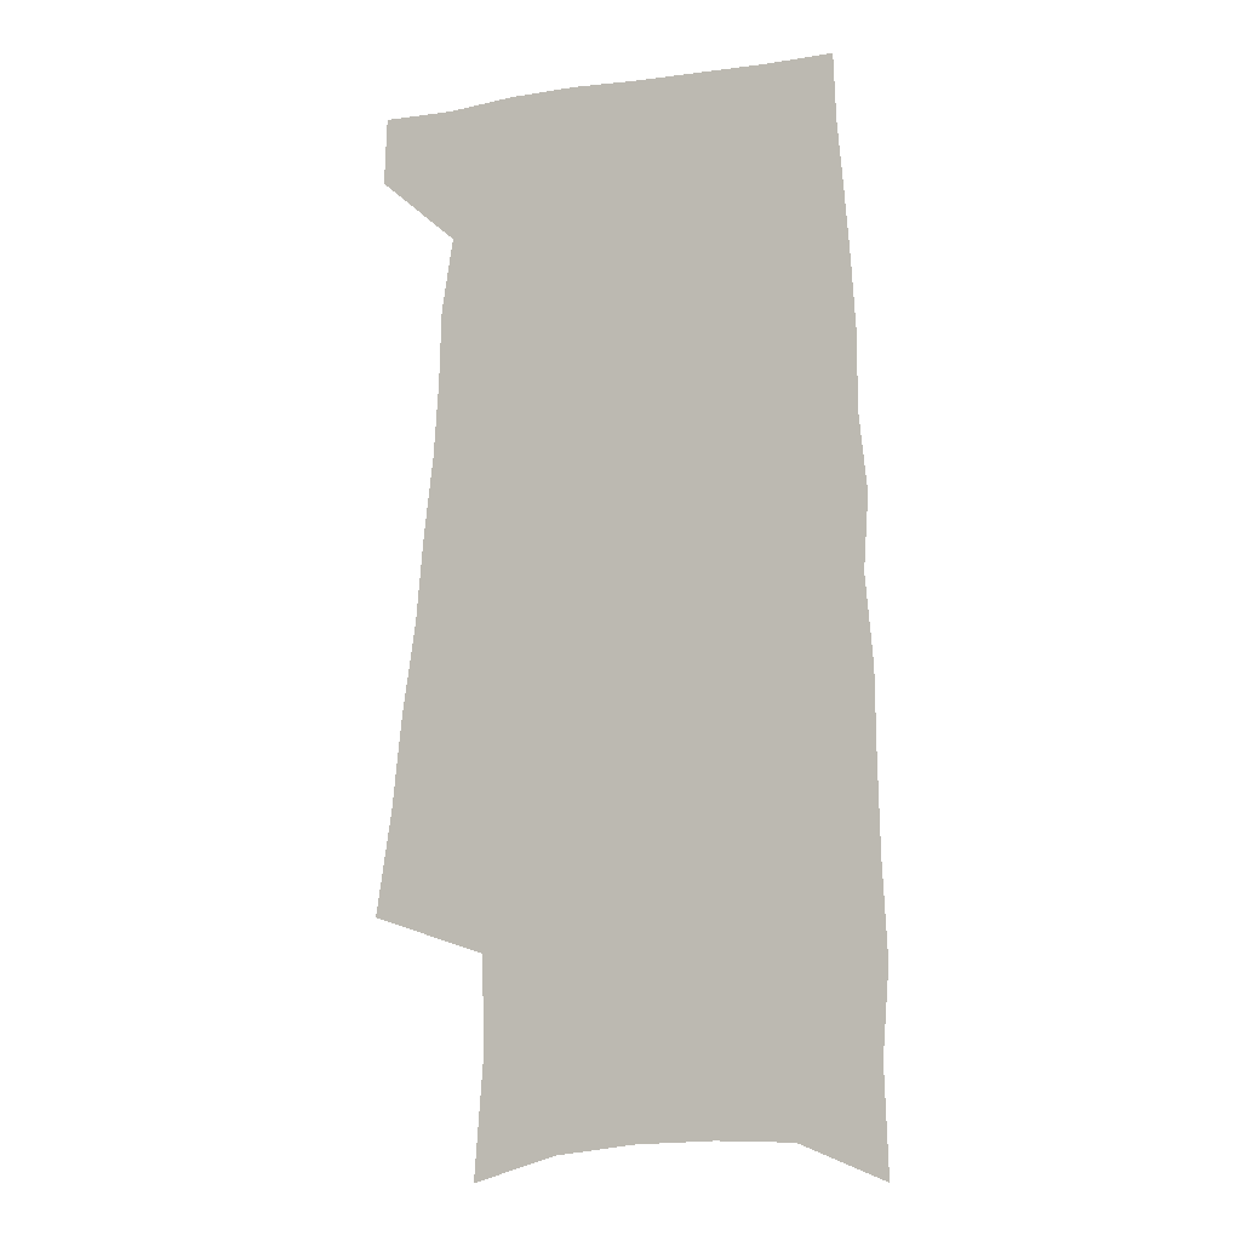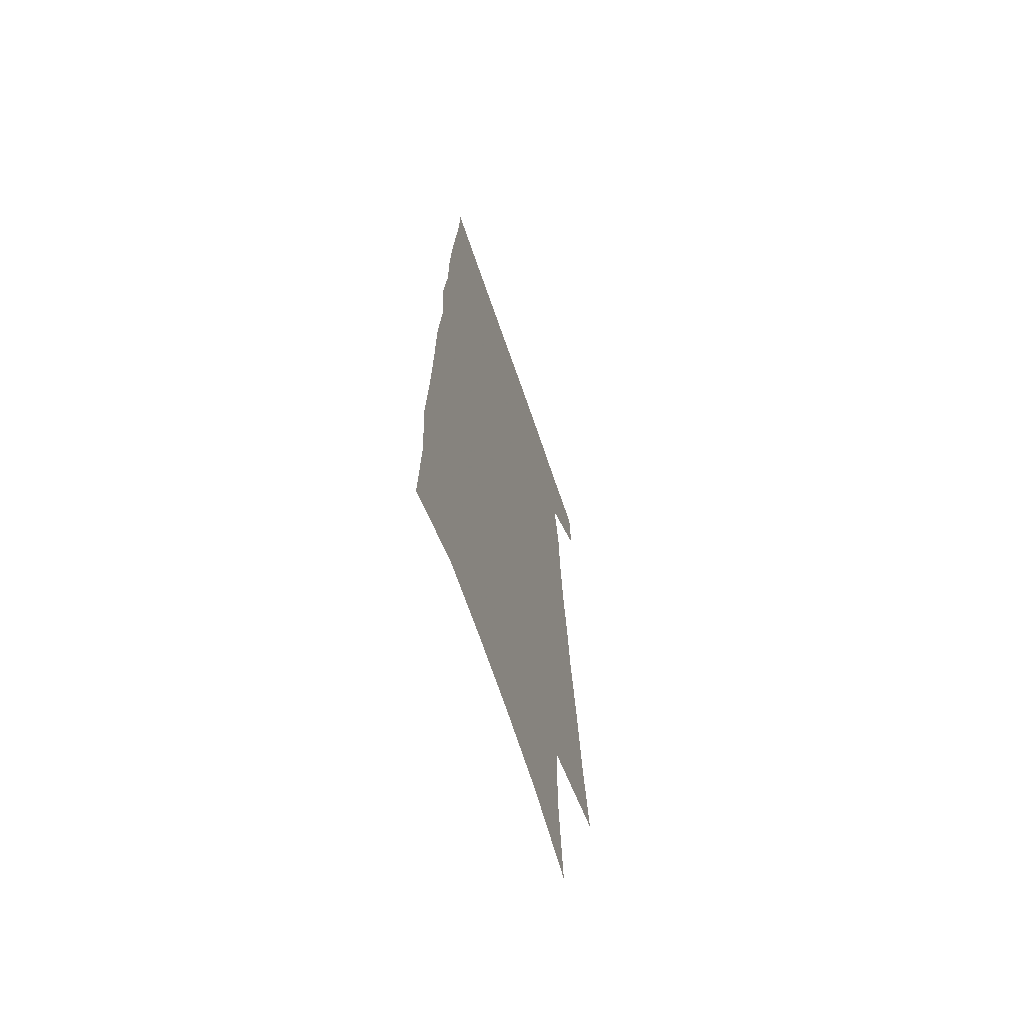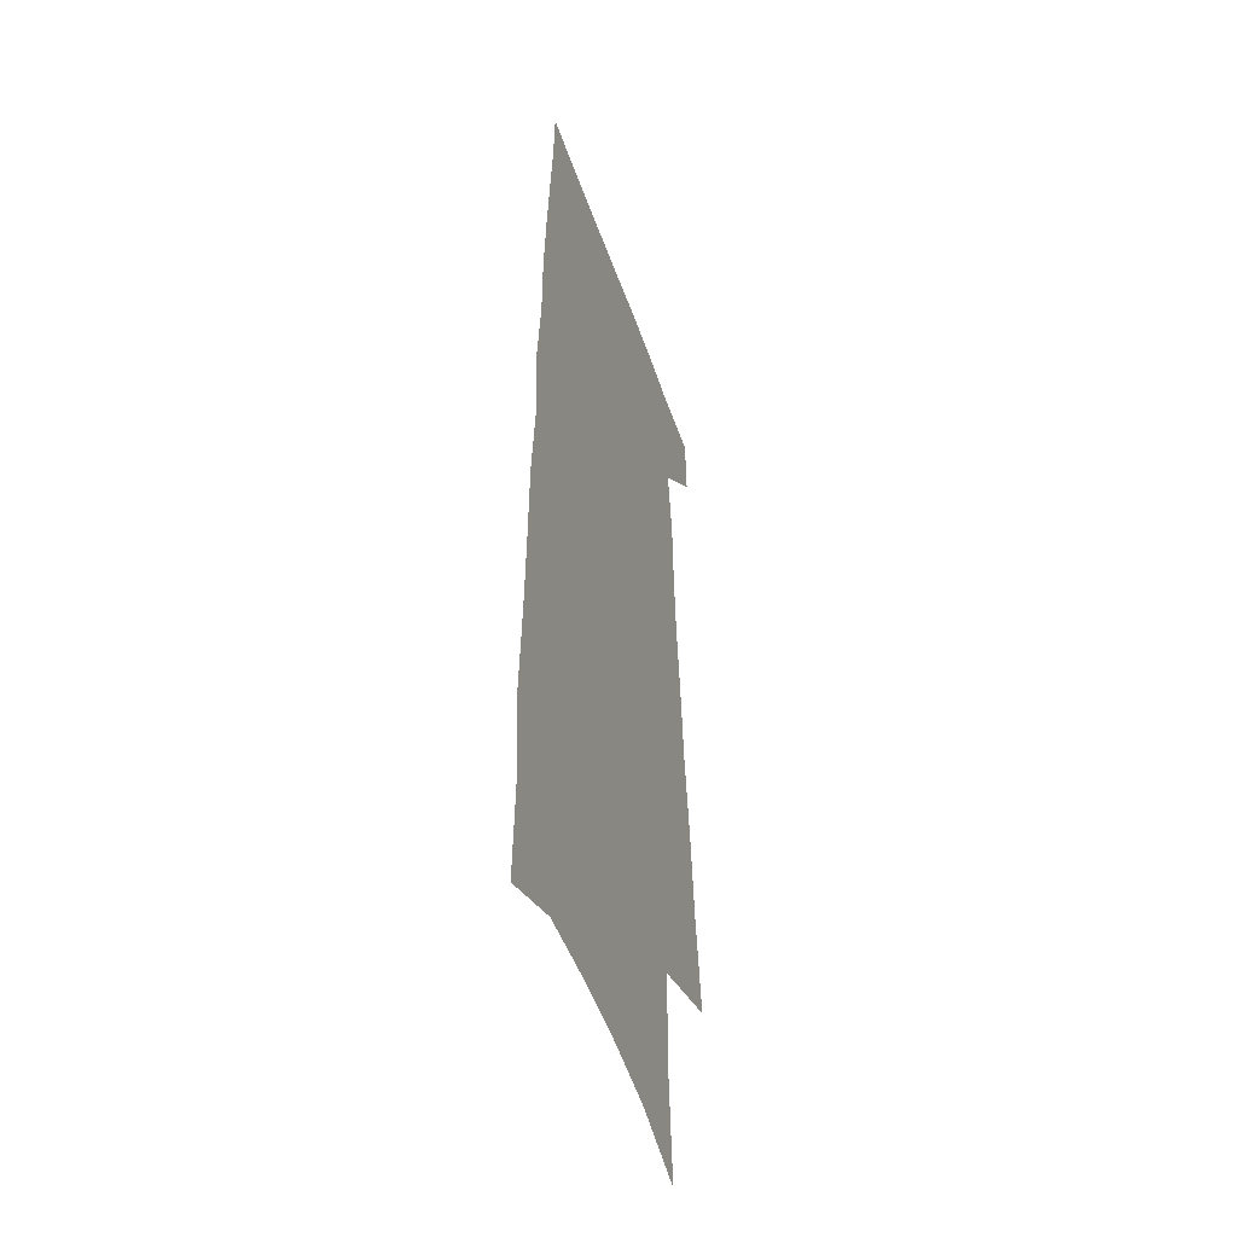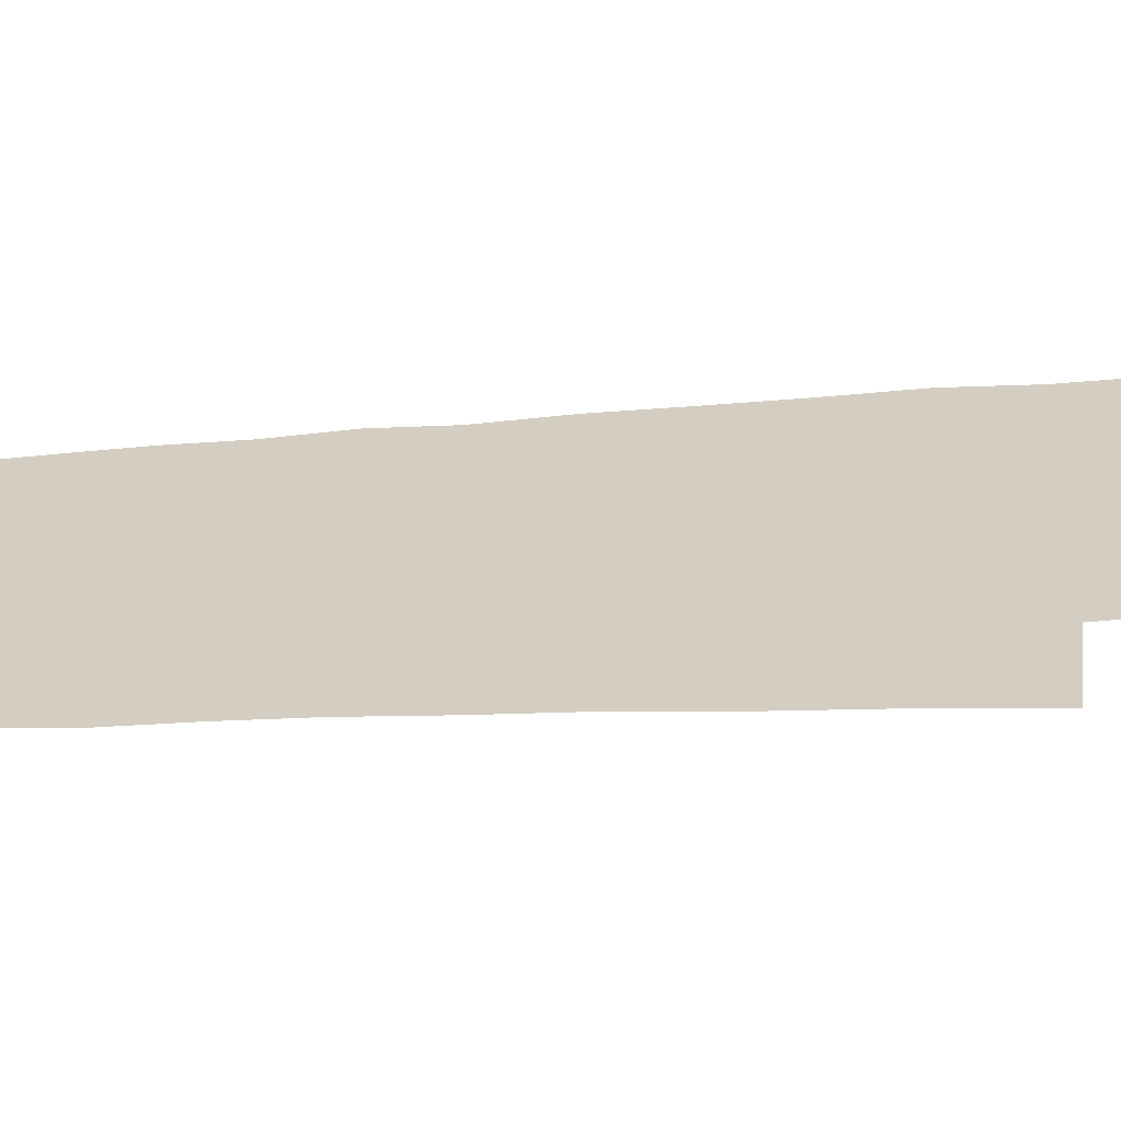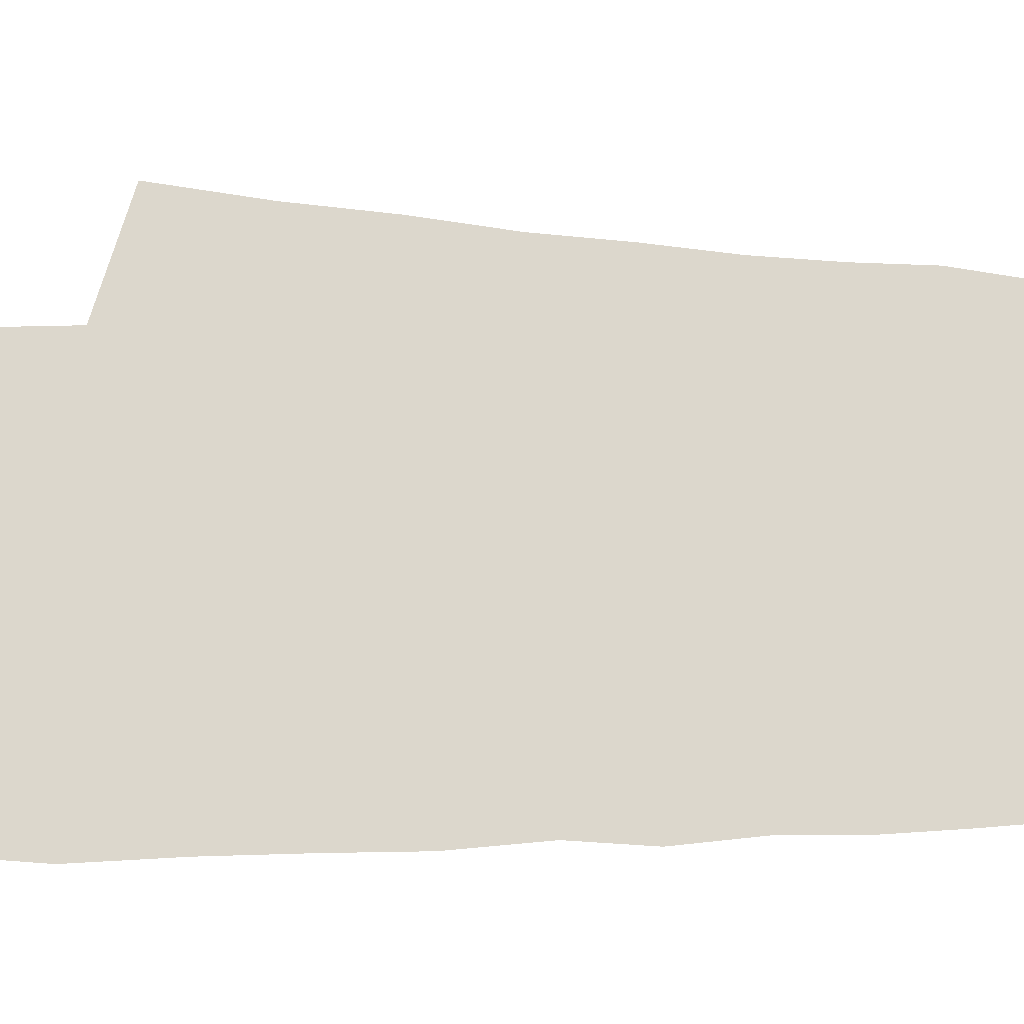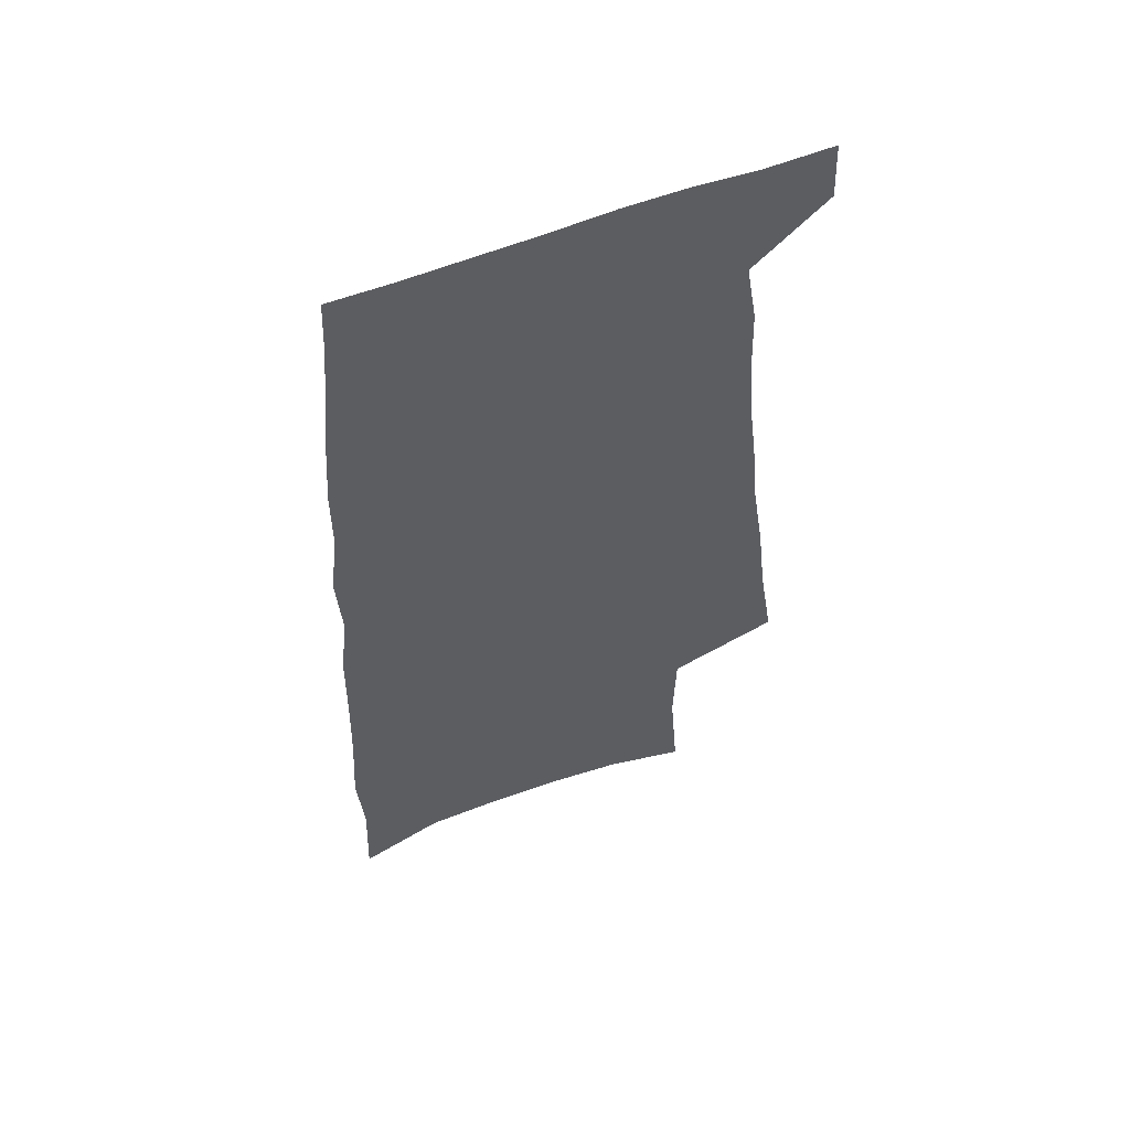
<metadata>
{"format":"obj","ext":"obj","renderer":"f3d","projection":"perspective","resolution":1024,"background":"white","views":[{"elev":-6.7,"azim":22.5,"up":"+Y"},{"elev":-66.4,"azim":108.8,"up":"+Y"},{"elev":-44.6,"azim":107.8,"up":"+Y"},{"elev":24.9,"azim":-98.7,"up":"+Z"},{"elev":73.0,"azim":90.2,"up":"+Z"},{"elev":57.6,"azim":157.5,"up":"+Y"}]}
</metadata>
<code>
v 496.8 526.3 0
v 497.9 551 0
v 496.9 250.1 0
v 503 289 0
v 507 323.9 0
v 512.2 358.5 0
v 515.1 389.6 0
v 518.8 419.9 0
v 520.8 447.9 0
v 521.7 474.4 0
v 526.2 501.5 0
v 524.7 526.4 0
v 525 550.9 0
v 537.5 156.7 0
v 541.1 202.4 0
v 540.2 237.4 0
v 544.6 275.7 0
v 546.7 309 0
v 546.3 338.8 0
v 548.8 370.3 0
v 550.1 398.8 0
v 550.5 425.8 0
v 551.3 452.3 0
v 552.7 478 0
v 553 502.5 0
v 553.3 526.4 0
v 549.9 553.1 0
v 569.4 167.6 0
v 573.4 216.2 0
v 574.2 251.4 0
v 575.1 284.6 0
v 574.9 314.6 0
v 575.9 345.9 0
v 577.2 375.9 0
v 576.6 401.8 0
v 576.9 428.4 0
v 578 454.9 0
v 578.1 479.3 0
v 578.2 503.1 0
v 578.3 526.3 0
v 575.3 553.6 0
v 599.4 172.5 0
v 601 218.2 0
v 601.8 255.8 0
v 602 287.6 0
v 602 318.4 0
v 601.9 347.1 0
v 602.1 376.4 0
v 602.5 404.7 0
v 602.3 430.3 0
v 602.4 456.1 0
v 602.3 480.1 0
v 602.5 504 0
v 601.9 527.6 0
v 601 552.7 0
v 628.7 174.8 0
v 628.5 219.7 0
v 628.6 254.2 0
v 629 284.9 0
v 628 319 0
v 627.6 348.9 0
v 627.3 377.6 0
v 627 404.6 0
v 626.9 430.3 0
v 626.5 456 0
v 626.1 480.6 0
v 625.8 504.3 0
v 625.8 527.6 0
v 625.7 552.5 0
v 657.8 175.3 0
v 656.5 215.3 0
v 656.6 249.1 0
v 656.7 281.3 0
v 655.5 314.2 0
v 654.6 345.1 0
v 653.6 374.7 0
v 653.1 402.3 0
v 652.1 429.2 0
v 651.5 454.9 0
v 651.2 479.7 0
v 650.5 504.2 0
v 650.1 528.1 0
v 650.3 552.2 0
v 690.2 163.5 0
v 688.5 203.5 0
v 690.8 235.7 0
v 688.7 271.3 0
v 687.7 304.4 0
v 687.1 335.7 0
v 684 367.9 0
v 685.6 395.2 0
v 682.4 424.6 0
v 682.3 451.1 0
v 680.5 477.4 0
v 678.2 503.2 0
v 675.8 528.4 0
v 674.7 552.8 0
v 691 601 0
f 11 12 1
f 1 12 2
f 12 13 2
f 16 17 3
f 3 17 4
f 17 18 4
f 4 18 5
f 18 19 5
f 5 19 6
f 19 20 6
f 6 20 7
f 20 21 7
f 7 21 8
f 21 22 8
f 8 22 9
f 22 23 9
f 9 23 10
f 23 24 10
f 10 24 11
f 24 25 11
f 11 25 12
f 25 26 12
f 12 26 13
f 26 27 13
f 14 28 15
f 28 29 15
f 15 29 16
f 29 30 16
f 16 30 17
f 30 31 17
f 17 31 18
f 31 32 18
f 18 32 19
f 32 33 19
f 19 33 20
f 33 34 20
f 20 34 21
f 34 35 21
f 21 35 22
f 35 36 22
f 22 36 23
f 36 37 23
f 23 37 24
f 37 38 24
f 24 38 25
f 38 39 25
f 25 39 26
f 39 40 26
f 26 40 27
f 40 41 27
f 28 42 29
f 42 43 29
f 29 43 30
f 43 44 30
f 30 44 31
f 44 45 31
f 31 45 32
f 45 46 32
f 32 46 33
f 46 47 33
f 33 47 34
f 47 48 34
f 34 48 35
f 48 49 35
f 35 49 36
f 49 50 36
f 36 50 37
f 50 51 37
f 37 51 38
f 51 52 38
f 38 52 39
f 52 53 39
f 39 53 40
f 53 54 40
f 40 54 41
f 54 55 41
f 42 56 43
f 56 57 43
f 43 57 44
f 57 58 44
f 44 58 45
f 58 59 45
f 45 59 46
f 59 60 46
f 46 60 47
f 60 61 47
f 47 61 48
f 61 62 48
f 48 62 49
f 62 63 49
f 49 63 50
f 63 64 50
f 50 64 51
f 64 65 51
f 51 65 52
f 65 66 52
f 52 66 53
f 66 67 53
f 53 67 54
f 67 68 54
f 54 68 55
f 68 69 55
f 56 70 57
f 70 71 57
f 57 71 58
f 71 72 58
f 58 72 59
f 72 73 59
f 59 73 60
f 73 74 60
f 60 74 61
f 74 75 61
f 61 75 62
f 75 76 62
f 62 76 63
f 76 77 63
f 63 77 64
f 77 78 64
f 64 78 65
f 78 79 65
f 65 79 66
f 79 80 66
f 66 80 67
f 80 81 67
f 67 81 68
f 81 82 68
f 68 82 69
f 82 83 69
f 70 84 71
f 84 85 71
f 71 85 72
f 85 86 72
f 72 86 73
f 86 87 73
f 73 87 74
f 87 88 74
f 74 88 75
f 88 89 75
f 75 89 76
f 89 90 76
f 76 90 77
f 90 91 77
f 77 91 78
f 91 92 78
f 78 92 79
f 92 93 79
f 79 93 80
f 93 94 80
f 80 94 81
f 94 95 81
f 81 95 82
f 95 96 82
f 82 96 83
f 96 97 83

</code>
